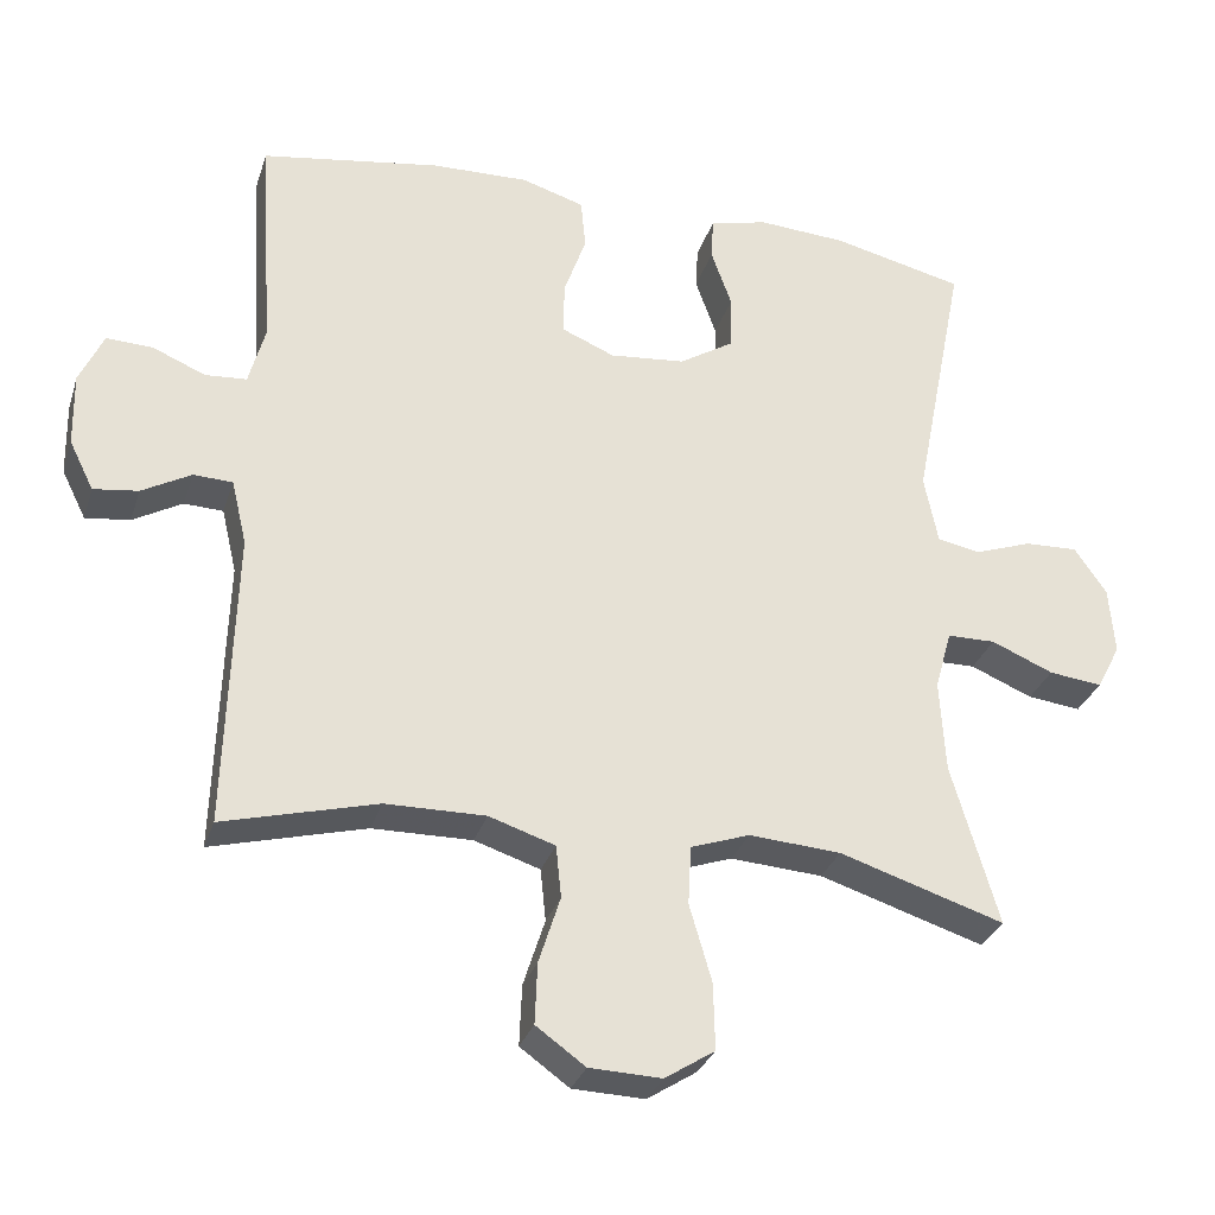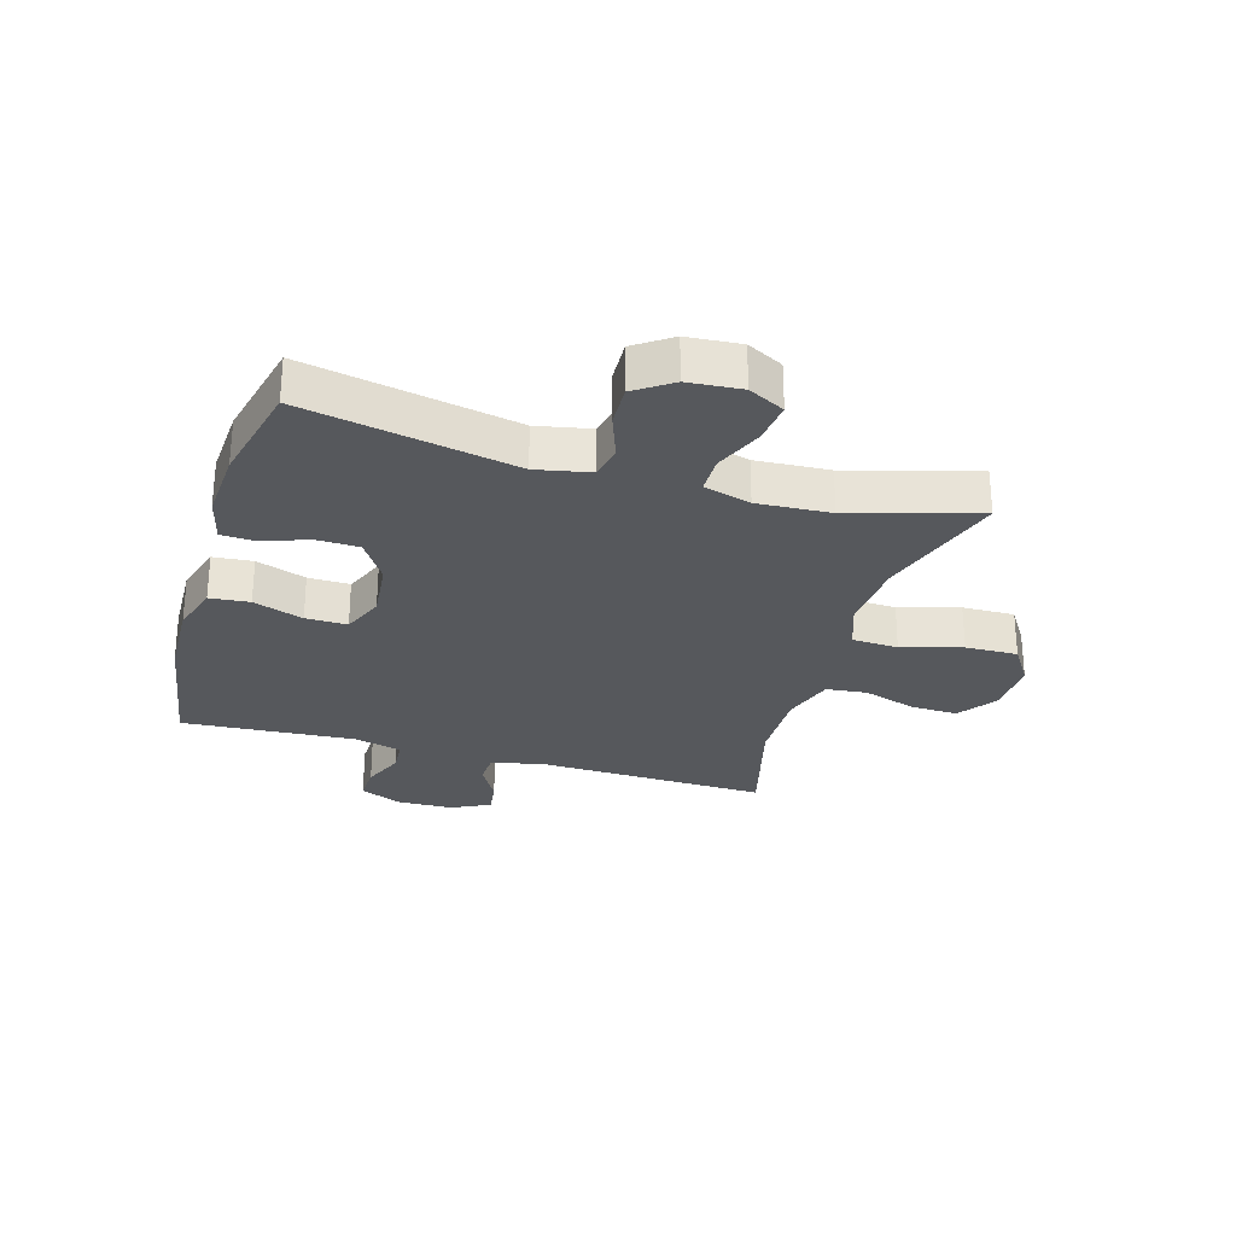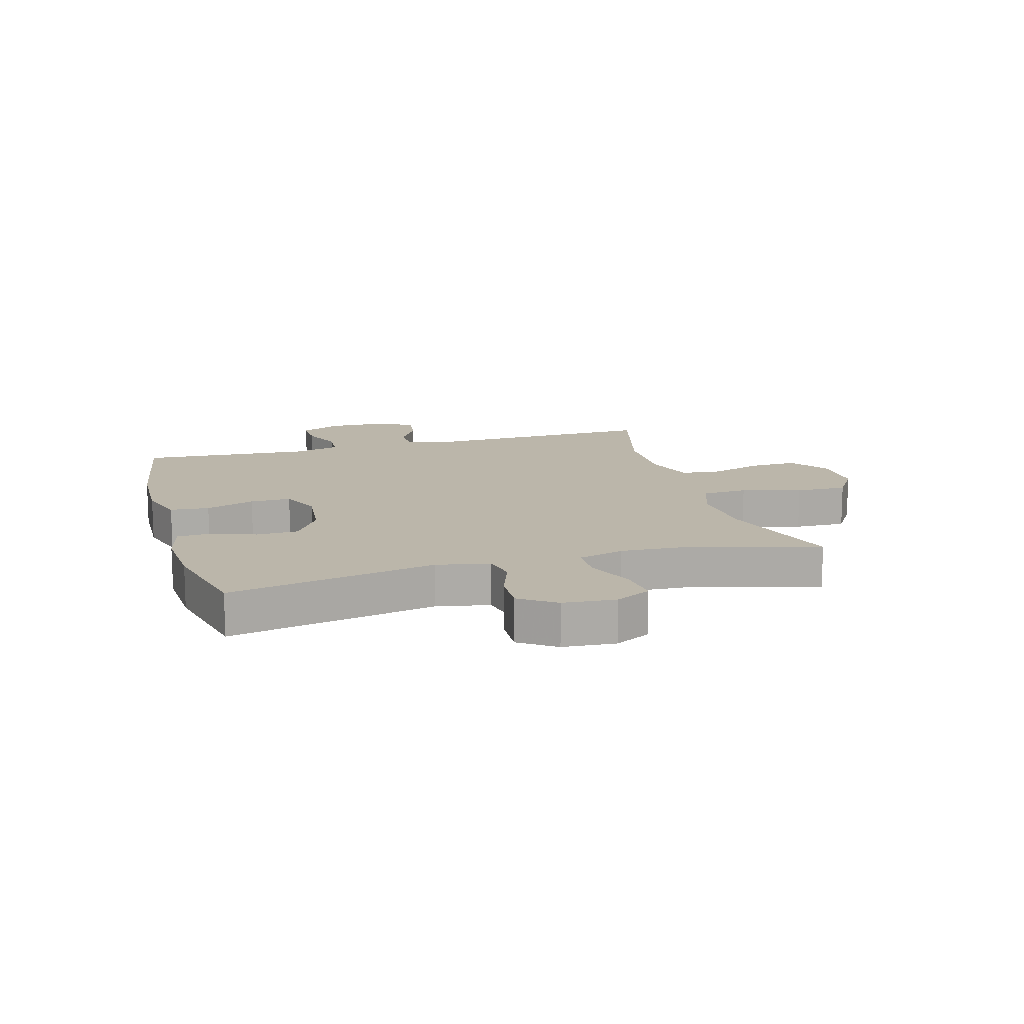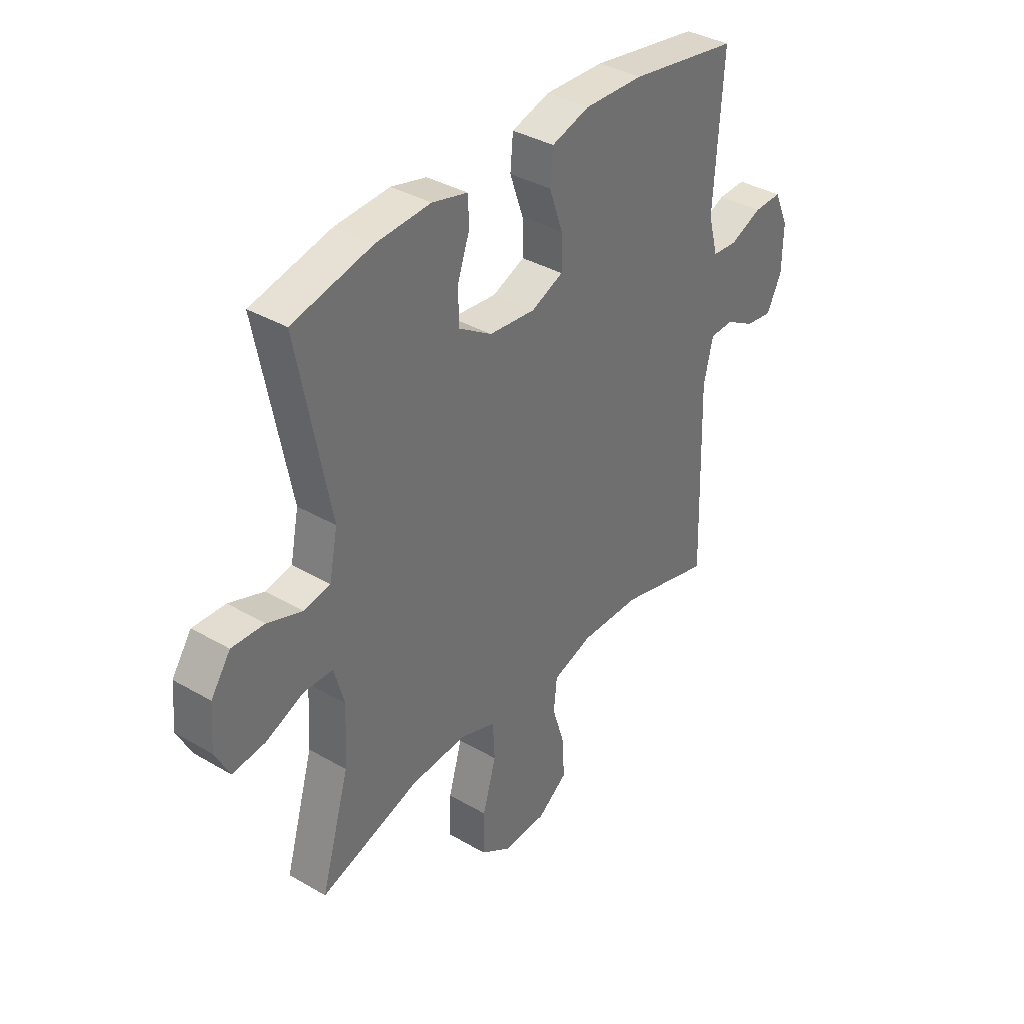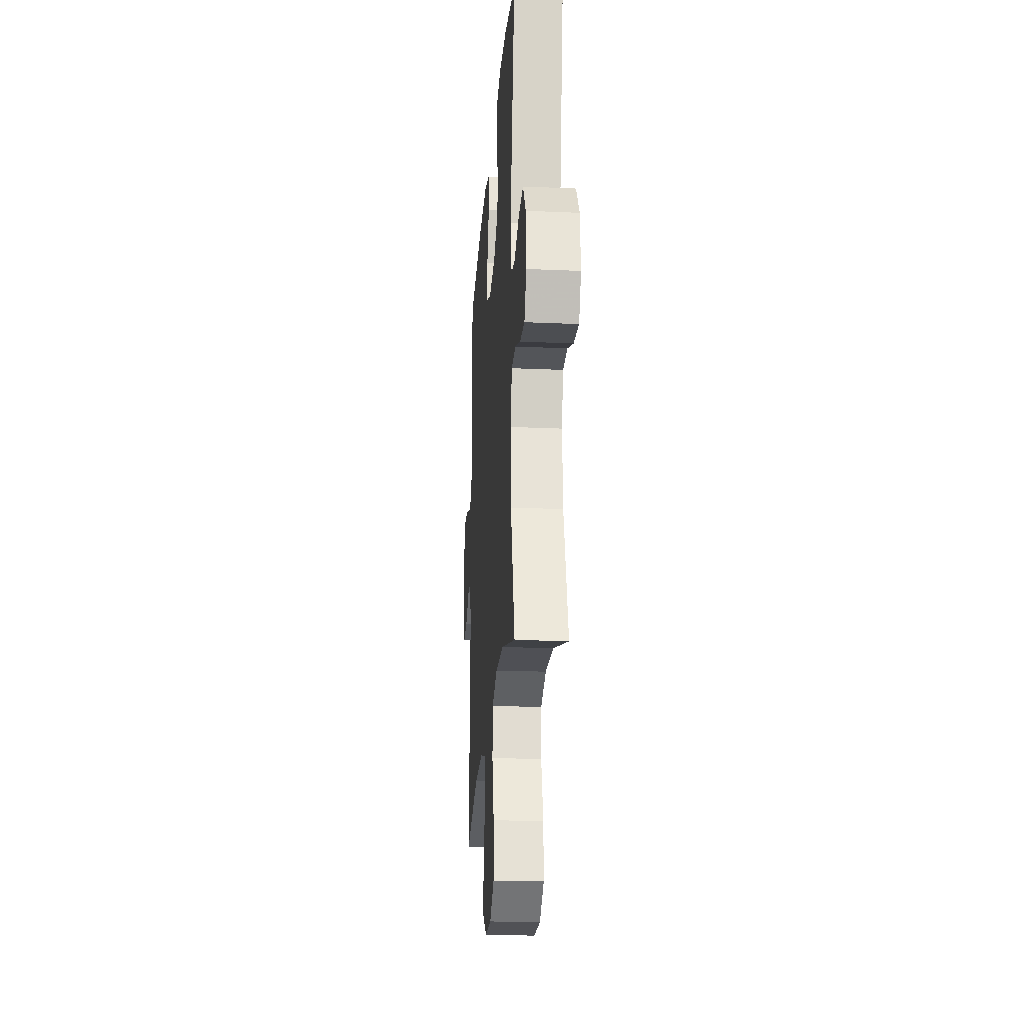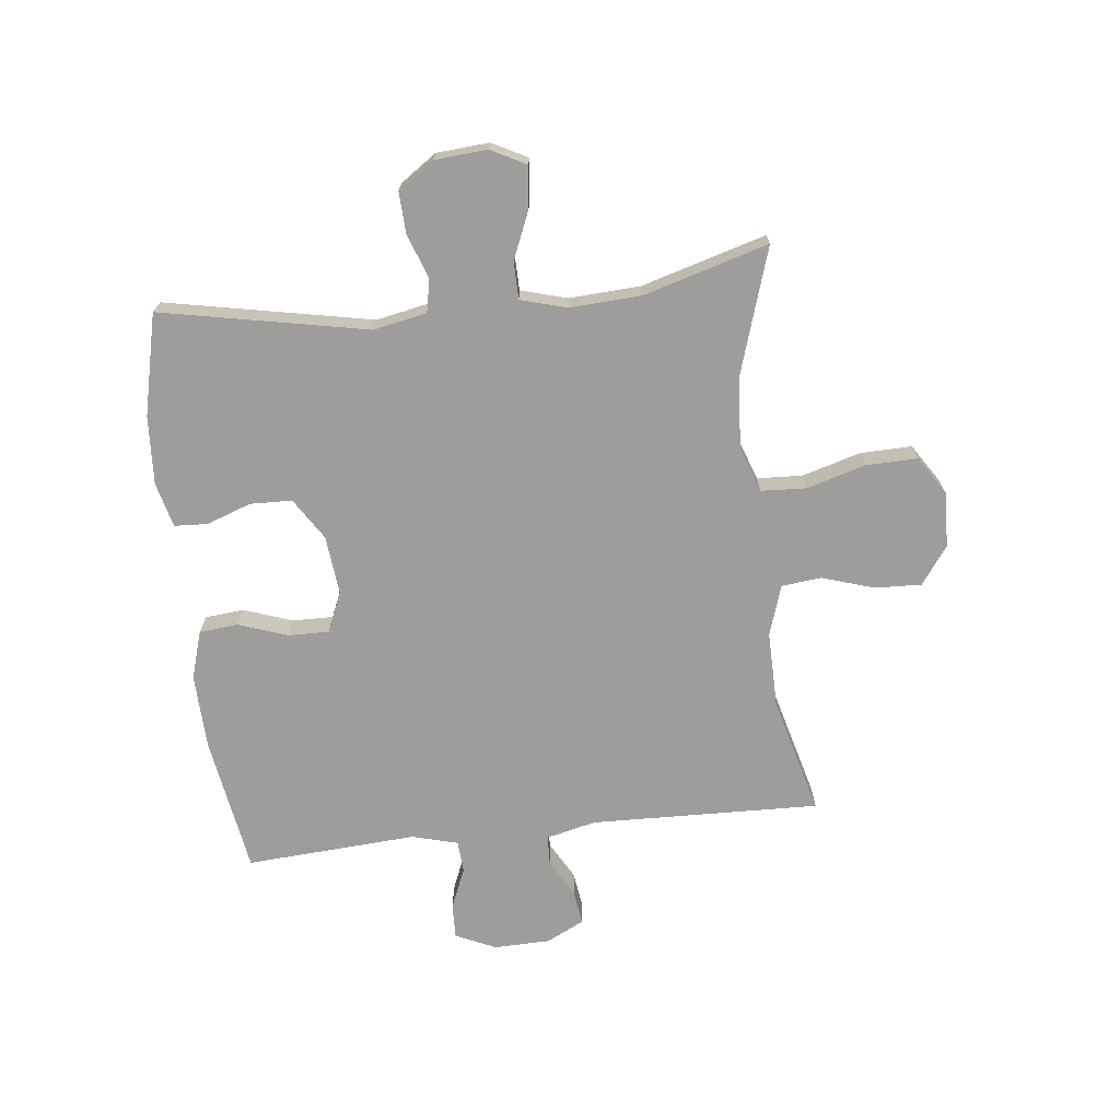
<metadata>
{"format":"obj","ext":"obj","renderer":"f3d","projection":"perspective","resolution":1024,"background":"white","views":[{"elev":-30.6,"azim":-16.6,"up":"+Z"},{"elev":-28.0,"azim":73.6,"up":"+Y"},{"elev":14.0,"azim":74.1,"up":"+Y"},{"elev":36.7,"azim":127.1,"up":"+Z"},{"elev":-23.1,"azim":85.7,"up":"+Z"},{"elev":-70.4,"azim":96.4,"up":"+Y"}]}
</metadata>
<code>
v -0.5 0.07 -0.5
v -0.489 0.07 -0.112
v -0.509 0.07 -0.027
v -0.56 0.07 -0.025
v -0.624 0.07 -0.061
v -0.682 0.07 -0.069
v -0.714 0.07 -0.005
v -0.716 0.07 0.091
v -0.685 0.07 0.159
v -0.625 0.07 0.157
v -0.556 0.07 0.128
v -0.502 0.07 0.132
v -0.481 0.07 0.21
v -0.5 0.07 0.5
v -0.266 0.07 0.538
v -0.139 0.07 0.542
v -0.057 0.07 0.517
v -0.051 0.07 0.451
v -0.08 0.07 0.368
v -0.081 0.07 0.299
v -0.012 0.07 0.27
v 0.087 0.07 0.28
v 0.158 0.07 0.325
v 0.16 0.07 0.396
v 0.133 0.07 0.472
v 0.136 0.07 0.528
v 0.212 0.07 0.547
v 0.328 0.07 0.54
v 0.5 0.07 0.5
v 0.431 0.07 0.15
v 0.449 0.07 0.06
v 0.505 0.07 0.049
v 0.58 0.07 0.076
v 0.65 0.07 0.079
v 0.692 0.07 0.018
v 0.699 0.07 -0.071
v 0.668 0.07 -0.131
v 0.598 0.07 -0.123
v 0.517 0.07 -0.089
v 0.454 0.07 -0.09
v 0.432 0.07 -0.168
v 0.439 0.07 -0.29
v 0.5 0.07 -0.5
v 0.285 0.07 -0.432
v 0.165 0.07 -0.424
v 0.088 0.07 -0.451
v 0.084 0.07 -0.528
v 0.113 0.07 -0.628
v 0.115 0.07 -0.715
v 0.05 0.07 -0.757
v -0.044 0.07 -0.754
v -0.108 0.07 -0.708
v -0.105 0.07 -0.629
v -0.077 0.07 -0.541
v -0.084 0.07 -0.473
v -0.17 0.07 -0.445
v -0.3 0.07 -0.447
v -0.5 0 -0.5
v -0.489 0 -0.112
v -0.509 0 -0.027
v -0.56 0 -0.025
v -0.624 0 -0.061
v -0.682 0 -0.069
v -0.714 0 -0.005
v -0.716 0 0.091
v -0.685 0 0.159
v -0.625 0 0.157
v -0.556 0 0.128
v -0.502 0 0.132
v -0.481 0 0.21
v -0.5 0 0.5
v -0.266 0 0.538
v -0.139 0 0.542
v -0.057 0 0.517
v -0.051 0 0.451
v -0.08 0 0.368
v -0.081 0 0.299
v -0.012 0 0.27
v 0.087 0 0.28
v 0.158 0 0.325
v 0.16 0 0.396
v 0.133 0 0.472
v 0.136 0 0.528
v 0.212 0 0.547
v 0.328 0 0.54
v 0.5 0 0.5
v 0.431 0 0.15
v 0.449 0 0.06
v 0.505 0 0.049
v 0.58 0 0.076
v 0.65 0 0.079
v 0.692 0 0.018
v 0.699 0 -0.071
v 0.668 0 -0.131
v 0.598 0 -0.123
v 0.517 0 -0.089
v 0.454 0 -0.09
v 0.432 0 -0.168
v 0.439 0 -0.29
v 0.5 0 -0.5
v 0.285 0 -0.432
v 0.165 0 -0.424
v 0.088 0 -0.451
v 0.084 0 -0.528
v 0.113 0 -0.628
v 0.115 0 -0.715
v 0.05 0 -0.757
v -0.044 0 -0.754
v -0.108 0 -0.708
v -0.105 0 -0.629
v -0.077 0 -0.541
v -0.084 0 -0.473
v -0.17 0 -0.445
v -0.3 0 -0.447
f 52 53 54
f 51 52 54
f 50 51 54
f 49 50 54
f 48 49 54
f 47 48 54
f 46 47 54 55
f 45 46 55 56
f 42 43 44
f 41 42 44 45
f 45 56 57
f 41 45 57
f 40 41 57
f 37 38 39
f 36 37 39
f 35 36 39
f 34 35 39
f 33 34 39
f 32 33 39
f 31 32 39 40
f 28 29 30
f 27 28 30
f 26 27 30
f 25 26 30
f 24 25 30
f 30 31 40
f 24 30 40
f 23 24 40
f 17 18 19
f 16 17 19
f 15 16 19
f 14 15 19
f 13 14 19
f 12 13 19 20
f 9 10 11
f 8 9 11
f 7 8 11
f 6 7 11
f 5 6 11
f 4 5 11
f 3 4 11 12
f 12 20 21
f 3 12 21
f 2 3 21
f 57 1 2
f 40 57 2
f 23 40 2
f 22 23 2
f 2 21 22
f 111 110 109
f 111 109 108
f 111 108 107
f 111 107 106
f 111 106 105
f 111 105 104
f 112 111 104 103
f 113 112 103 102
f 101 100 99
f 102 101 99 98
f 114 113 102
f 114 102 98
f 114 98 97
f 96 95 94
f 96 94 93
f 96 93 92
f 96 92 91
f 96 91 90
f 96 90 89
f 97 96 89 88
f 87 86 85
f 87 85 84
f 87 84 83
f 87 83 82
f 87 82 81
f 97 88 87
f 97 87 81
f 97 81 80
f 76 75 74
f 76 74 73
f 76 73 72
f 76 72 71
f 76 71 70
f 77 76 70 69
f 68 67 66
f 68 66 65
f 68 65 64
f 68 64 63
f 68 63 62
f 68 62 61
f 69 68 61 60
f 78 77 69
f 78 69 60
f 78 60 59
f 59 58 114
f 59 114 97
f 59 97 80
f 59 80 79
f 79 78 59
f 1 58 59 2
f 2 59 60 3
f 3 60 61 4
f 4 61 62 5
f 5 62 63 6
f 6 63 64 7
f 7 64 65 8
f 8 65 66 9
f 9 66 67 10
f 10 67 68 11
f 11 68 69 12
f 12 69 70 13
f 13 70 71 14
f 14 71 72 15
f 15 72 73 16
f 16 73 74 17
f 17 74 75 18
f 18 75 76 19
f 19 76 77 20
f 20 77 78 21
f 21 78 79 22
f 22 79 80 23
f 23 80 81 24
f 24 81 82 25
f 25 82 83 26
f 26 83 84 27
f 27 84 85 28
f 28 85 86 29
f 29 86 87 30
f 30 87 88 31
f 31 88 89 32
f 32 89 90 33
f 33 90 91 34
f 34 91 92 35
f 35 92 93 36
f 36 93 94 37
f 37 94 95 38
f 38 95 96 39
f 39 96 97 40
f 40 97 98 41
f 41 98 99 42
f 42 99 100 43
f 43 100 101 44
f 44 101 102 45
f 45 102 103 46
f 46 103 104 47
f 47 104 105 48
f 48 105 106 49
f 49 106 107 50
f 50 107 108 51
f 51 108 109 52
f 52 109 110 53
f 53 110 111 54
f 54 111 112 55
f 55 112 113 56
f 56 113 114 57
f 57 114 58 1

</code>
